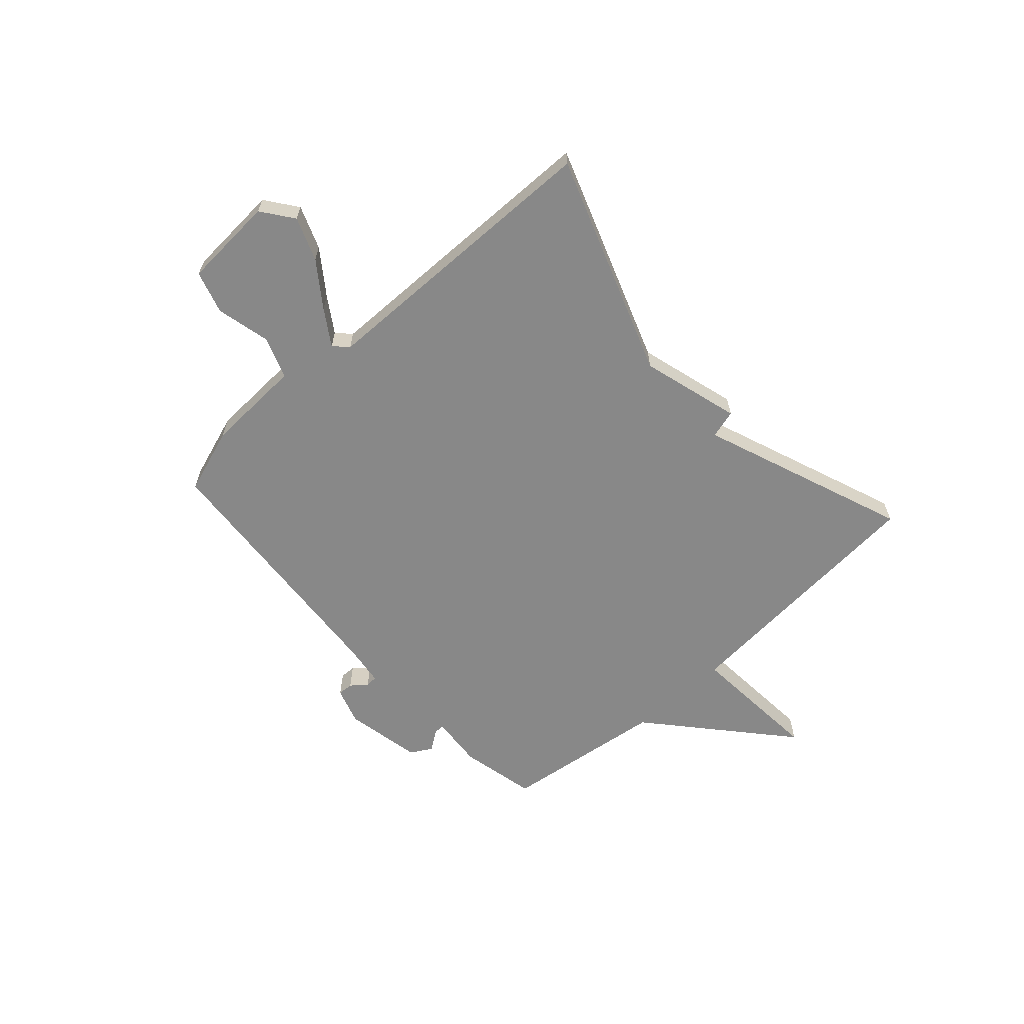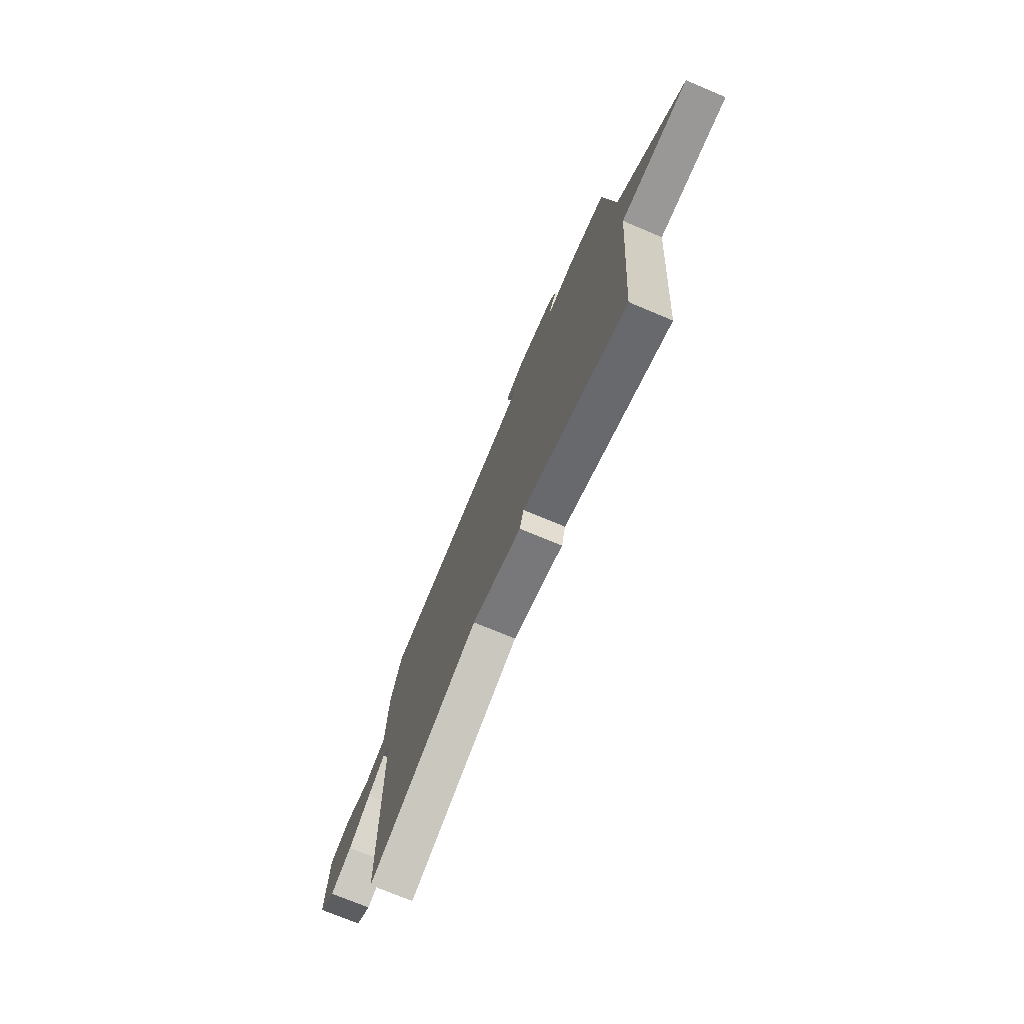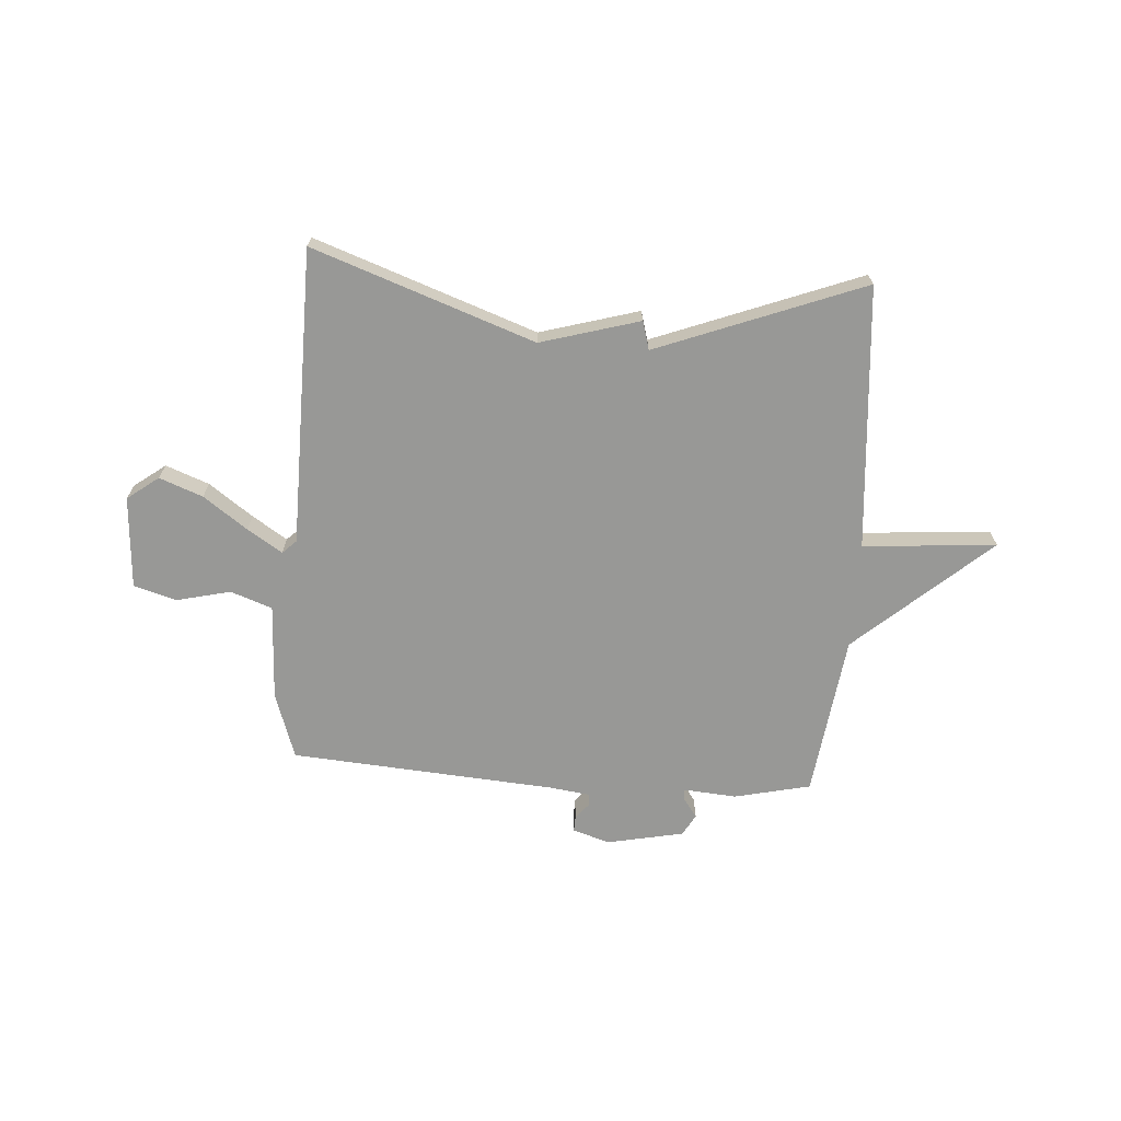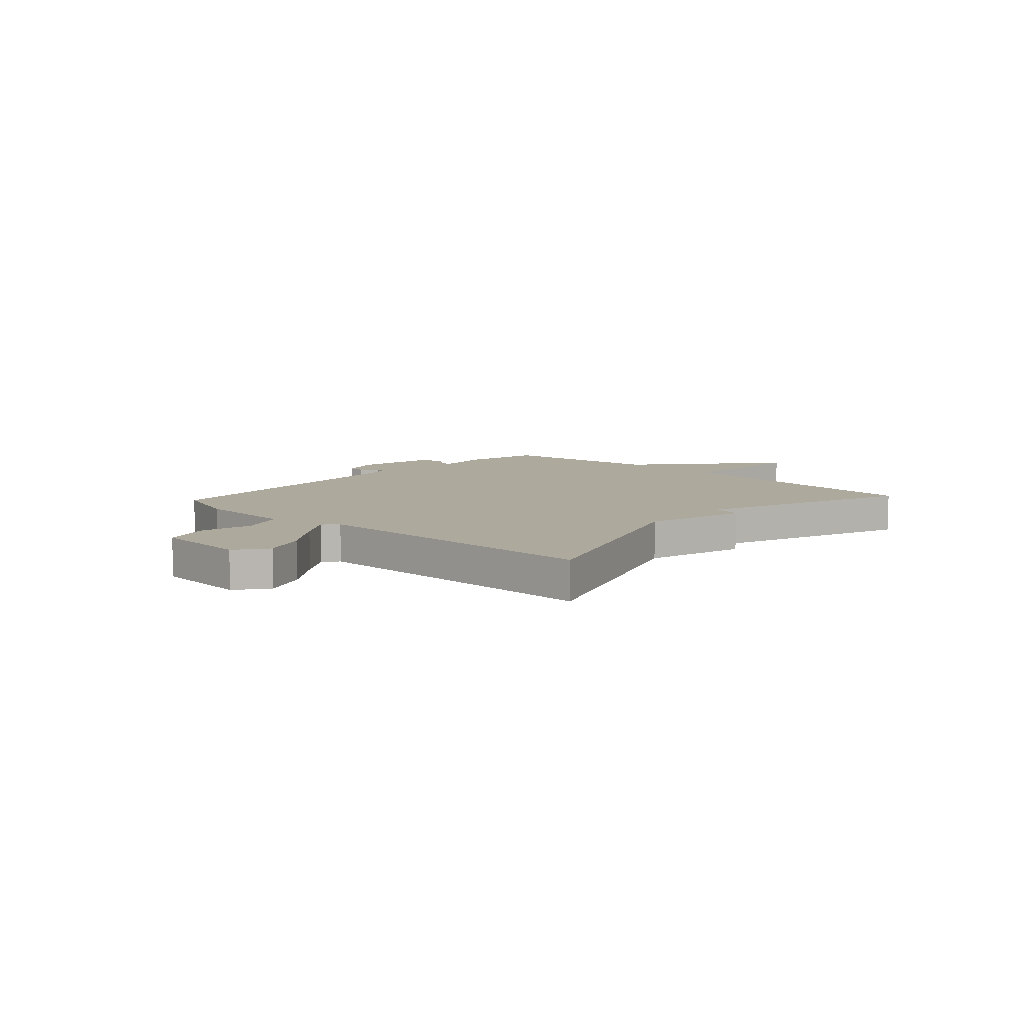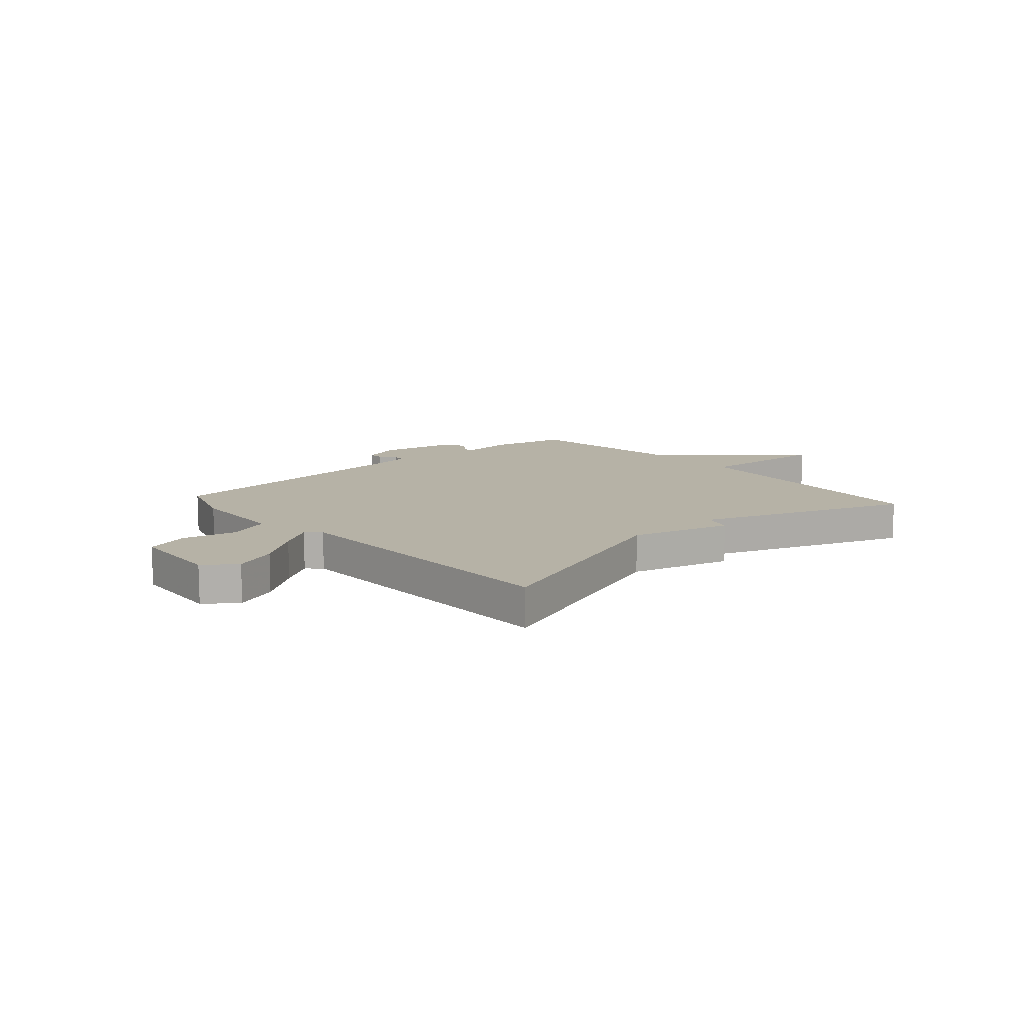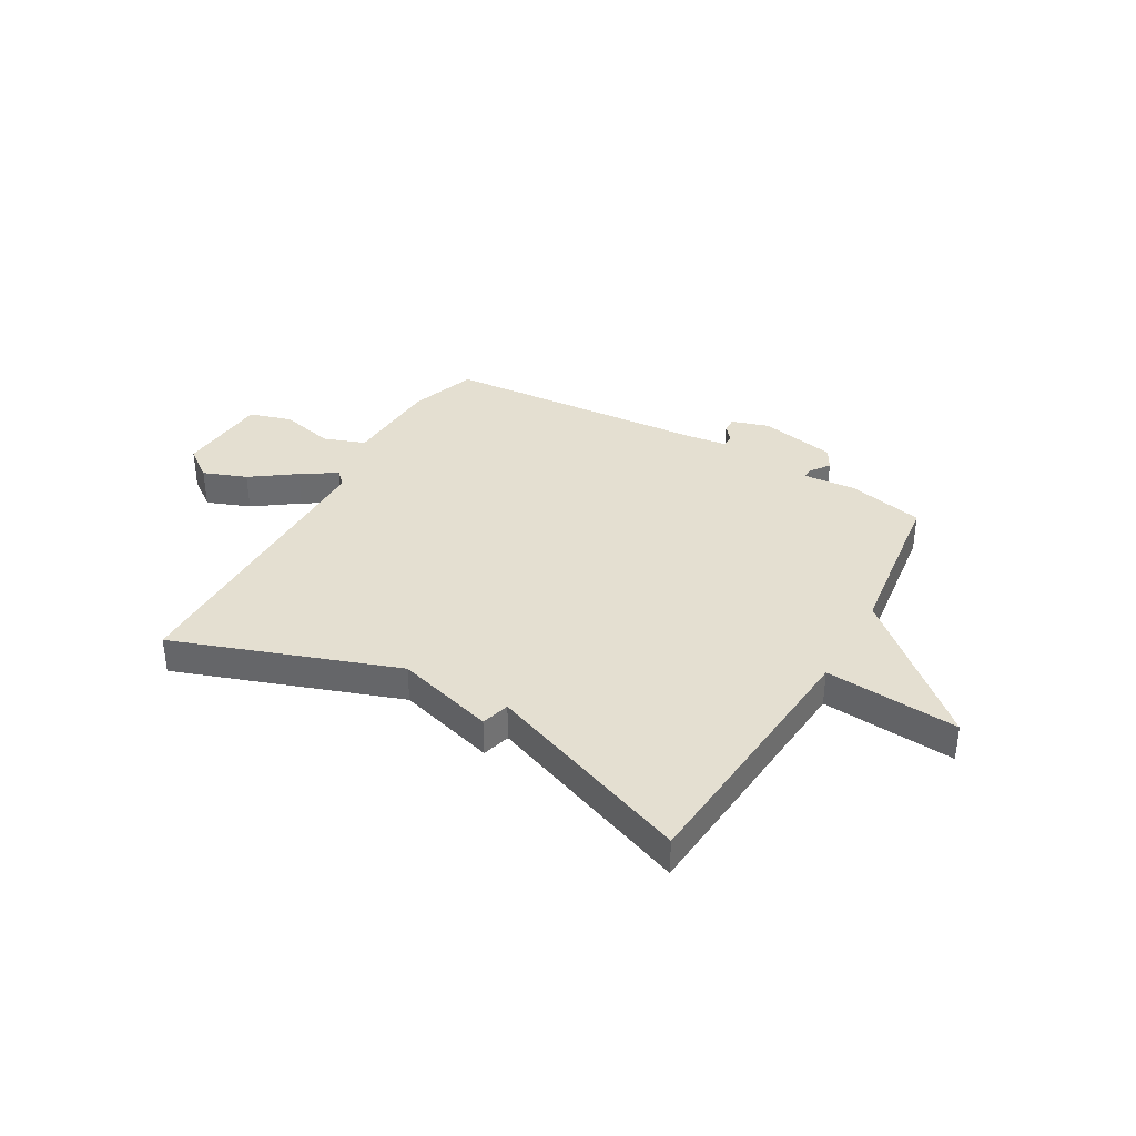
<metadata>
{"format":"obj","ext":"obj","renderer":"f3d","projection":"perspective","resolution":1024,"background":"white","views":[{"elev":-62.9,"azim":132.0,"up":"+Y"},{"elev":-73.2,"azim":-112.8,"up":"+Z"},{"elev":-68.4,"azim":176.1,"up":"+Y"},{"elev":8.8,"azim":132.5,"up":"+Y"},{"elev":12.2,"azim":138.2,"up":"+Y"},{"elev":36.7,"azim":-150.1,"up":"+Y"}]}
</metadata>
<code>
v 0.5 0.07 -0.5
v 0.086 0.07 -0.353
v -0.099 0.07 -0.406
v -0.114 0.07 -0.353
v -0.5 0.07 -0.5
v -0.54 0.07 -0.005
v -0.79 0.07 -0.025
v -0.54 0.07 0.195
v -0.5 0.07 0.5
v -0.357 0.07 0.532
v -0.258 0.07 0.524
v -0.259 0.07 0.544
v -0.285 0.07 0.581
v -0.262 0.07 0.621
v -0.118 0.07 0.65
v -0.049 0.07 0.628
v -0.05 0.07 0.599
v -0.074 0.07 0.57
v -0.072 0.07 0.547
v 0.004 0.07 0.537
v 0.5 0.07 0.5
v 0.542 0.07 0.376
v 0.55 0.07 0.194
v 0.628 0.07 0.166
v 0.729 0.07 0.19
v 0.809 0.07 0.166
v 0.82 0.07 -0.007
v 0.761 0.07 -0.051
v 0.68 0.07 -0.02
v 0.598 0.07 0.039
v 0.533 0.07 0.081
v 0.507 0.07 0.056
v 0.5 0 -0.5
v 0.086 0 -0.353
v -0.099 0 -0.406
v -0.114 0 -0.353
v -0.5 0 -0.5
v -0.54 0 -0.005
v -0.79 0 -0.025
v -0.54 0 0.195
v -0.5 0 0.5
v -0.357 0 0.532
v -0.258 0 0.524
v -0.259 0 0.544
v -0.285 0 0.581
v -0.262 0 0.621
v -0.118 0 0.65
v -0.049 0 0.628
v -0.05 0 0.599
v -0.074 0 0.57
v -0.072 0 0.547
v 0.004 0 0.537
v 0.5 0 0.5
v 0.542 0 0.376
v 0.55 0 0.194
v 0.628 0 0.166
v 0.729 0 0.19
v 0.809 0 0.166
v 0.82 0 -0.007
v 0.761 0 -0.051
v 0.68 0 -0.02
v 0.598 0 0.039
v 0.533 0 0.081
v 0.507 0 0.056
f 28 29 30
f 27 28 30
f 26 27 30
f 25 26 30
f 24 25 30
f 23 24 30 31
f 23 31 32
f 22 23 32
f 21 22 32
f 20 21 32
f 16 17 18
f 15 16 18
f 14 15 18
f 13 14 18
f 12 13 18
f 11 12 18 19
f 8 9 10 11
f 32 1 2
f 20 32 2
f 19 20 2
f 11 19 2
f 8 11 2
f 4 5 6
f 2 3 4
f 2 4 6
f 8 2 6
f 6 7 8
f 62 61 60
f 62 60 59
f 62 59 58
f 62 58 57
f 62 57 56
f 63 62 56 55
f 64 63 55
f 64 55 54
f 64 54 53
f 64 53 52
f 50 49 48
f 50 48 47
f 50 47 46
f 50 46 45
f 50 45 44
f 51 50 44 43
f 43 42 41 40
f 34 33 64
f 34 64 52
f 34 52 51
f 34 51 43
f 34 43 40
f 38 37 36
f 36 35 34
f 38 36 34
f 38 34 40
f 40 39 38
f 1 33 34 2
f 2 34 35 3
f 3 35 36 4
f 4 36 37 5
f 5 37 38 6
f 6 38 39 7
f 7 39 40 8
f 8 40 41 9
f 9 41 42 10
f 10 42 43 11
f 11 43 44 12
f 12 44 45 13
f 13 45 46 14
f 14 46 47 15
f 15 47 48 16
f 16 48 49 17
f 17 49 50 18
f 18 50 51 19
f 19 51 52 20
f 20 52 53 21
f 21 53 54 22
f 22 54 55 23
f 23 55 56 24
f 24 56 57 25
f 25 57 58 26
f 26 58 59 27
f 27 59 60 28
f 28 60 61 29
f 29 61 62 30
f 30 62 63 31
f 31 63 64 32
f 32 64 33 1

</code>
